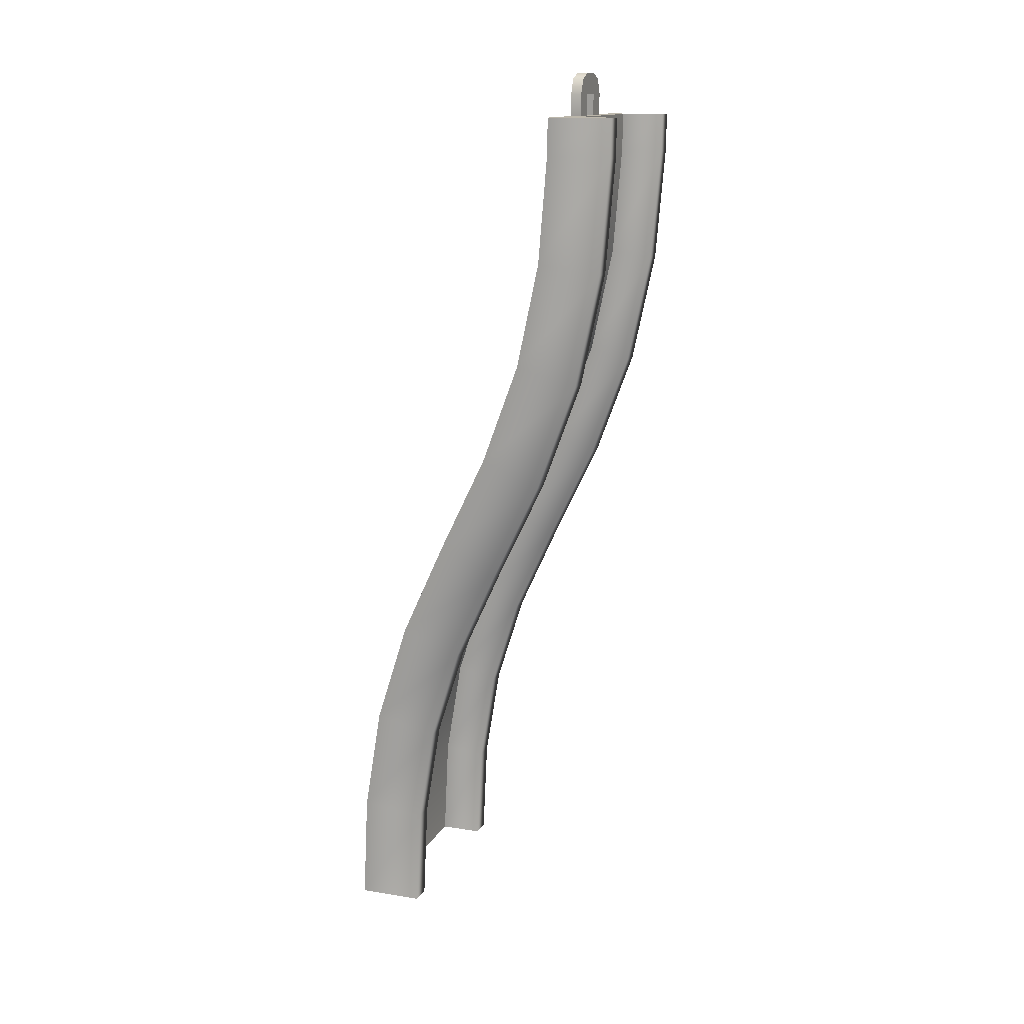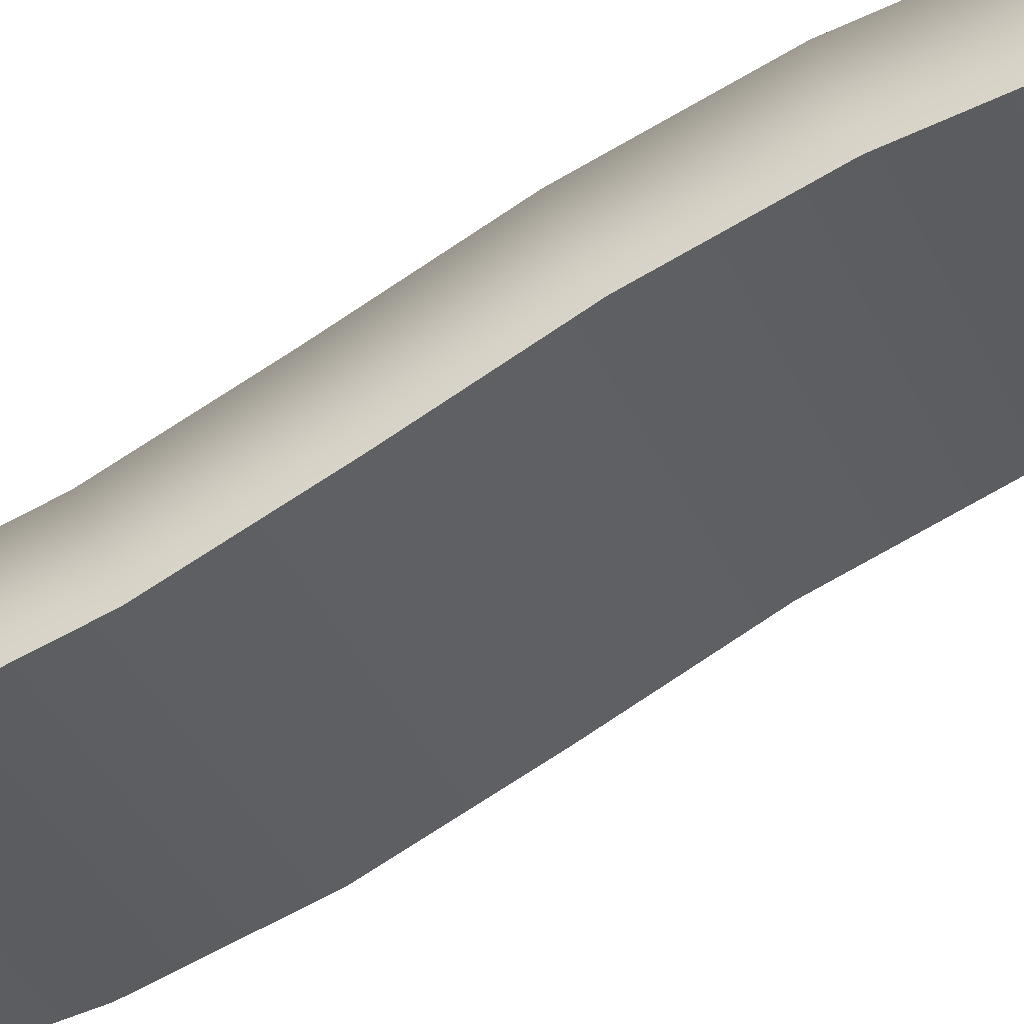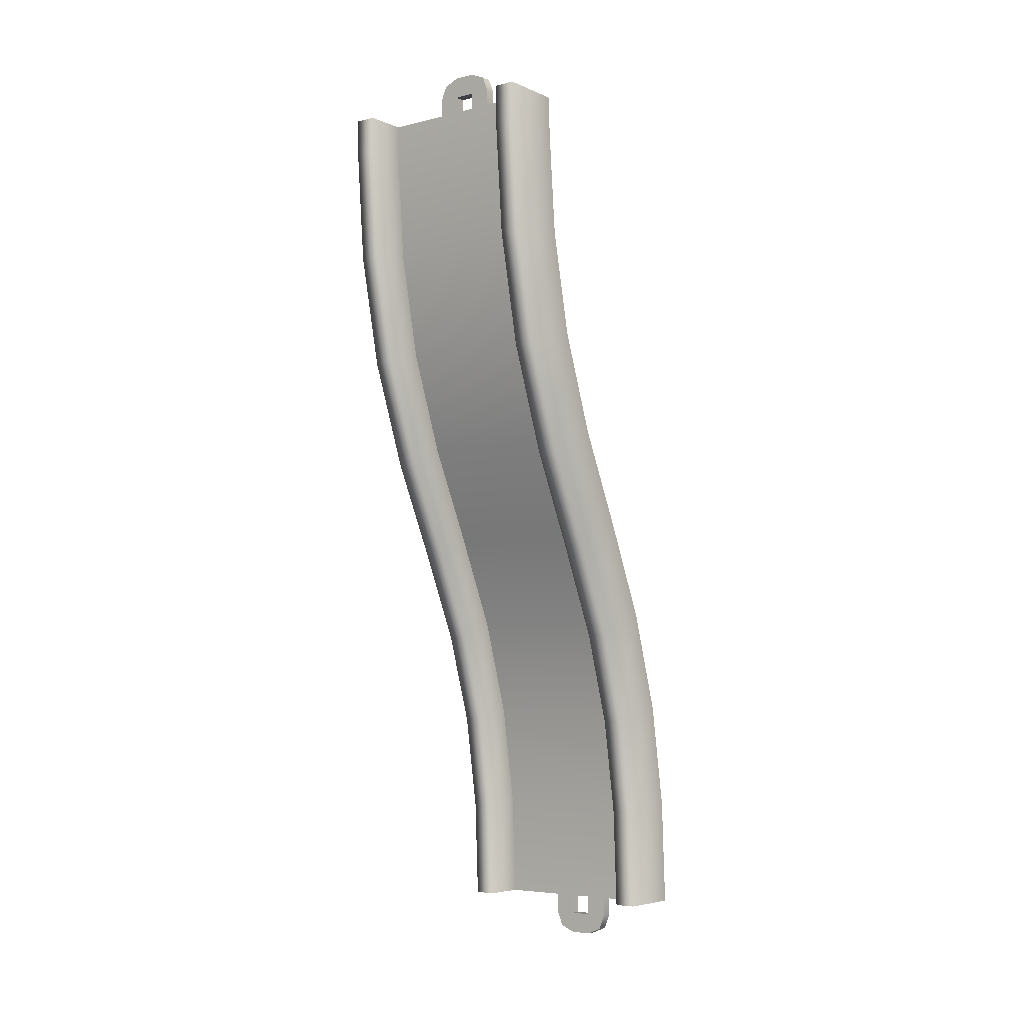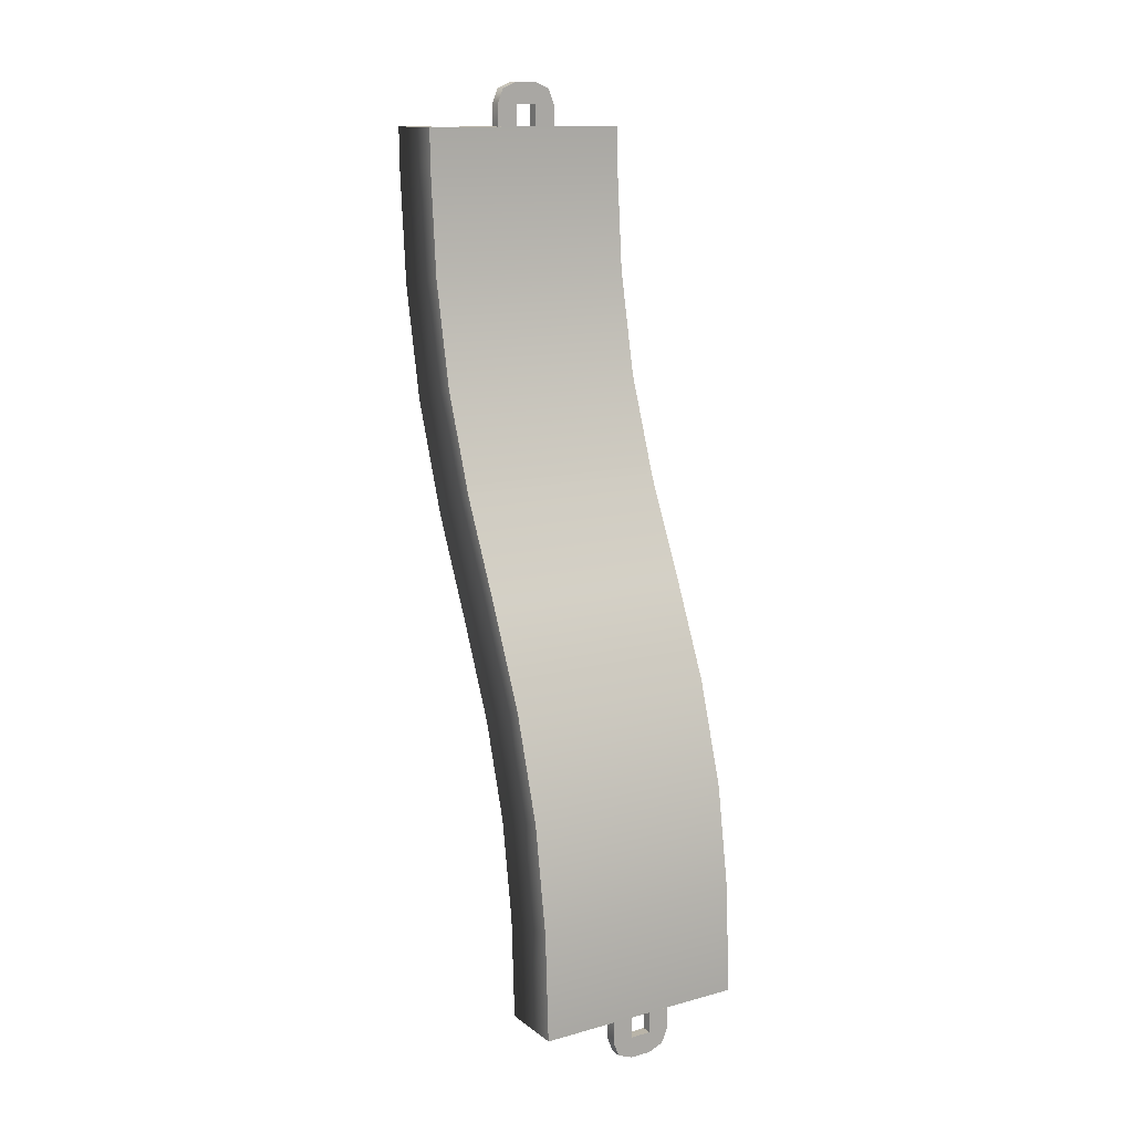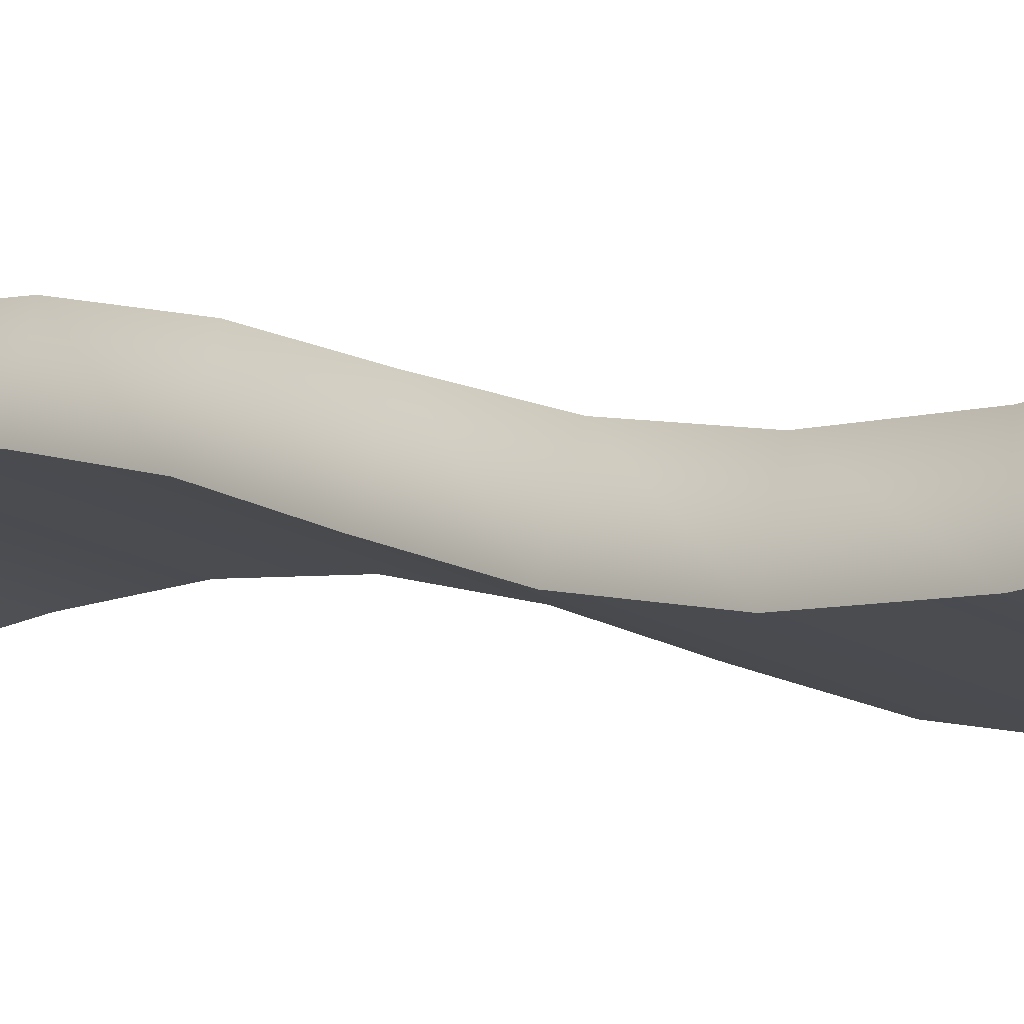
<metadata>
{"format":"obj","ext":"obj","renderer":"f3d","projection":"perspective","resolution":1024,"background":"white","views":[{"elev":13.9,"azim":109.5,"up":"+Z"},{"elev":-35.6,"azim":-68.6,"up":"+Y"},{"elev":-5.4,"azim":-142.5,"up":"+Z"},{"elev":13.1,"azim":-31.9,"up":"+Z"},{"elev":-19.6,"azim":133.3,"up":"+Y"}]}
</metadata>
<code>
g track-striped-narrow-straight-hill-complete
v 0.5 0.1042 0.993 1 1 1
v 0.5 0.02346 0.5005 1 1 1
v -0.5 0.1042 0.993 1 1 1
v -0.5 0.02346 0.5005 1 1 1
v -0.5 0.322 0.4709 1 1 1
v -0.5 0.3962 0.9242 1 1 1
v 0.4 0.123 0.4907 1 1 1
v 0.4 0.322 0.4709 1 1 1
v 0.4 0.2016 0.97 1 1 1
v 0.4 0.3962 0.9242 1 1 1
v -0.4 0.322 0.4709 1 1 1
v -0.4 0.3962 0.9242 1 1 1
v 0.5 0.322 0.4709 1 1 1
v 0.5 0.3962 0.9242 1 1 1
v -0.4 0.123 0.4907 1 1 1
v -0.4 0.2016 0.97 1 1 1
v 0.5 0 4.292e-06 1 1 1
v -0.5 0 4.292e-06 1 1 1
v 0.4 0.1 4.292e-06 1 1 1
v 0.4 0.3 4.292e-06 1 1 1
v 0.5 0.3 4.292e-06 1 1 1
v -0.4 0.1 4.292e-06 1 1 1
v -0.5 0.3 4.292e-06 1 1 1
v -0.4 0.3 4.292e-06 1 1 1
v 0.5 0.4619 1.924 1 1 1
v 0.5 0.2544 1.469 1 1 1
v -0.5 0.4619 1.924 1 1 1
v -0.5 0.2544 1.469 1 1 1
v -0.5 0.5333 1.359 1 1 1
v -0.5 0.7305 1.79 1 1 1
v 0.4 0.3474 1.432 1 1 1
v 0.4 0.5333 1.359 1 1 1
v 0.4 0.5514 1.879 1 1 1
v 0.4 0.7305 1.79 1 1 1
v -0.4 0.5333 1.359 1 1 1
v -0.4 0.7305 1.79 1 1 1
v 0.5 0.5333 1.359 1 1 1
v 0.5 0.7305 1.79 1 1 1
v -0.4 0.3474 1.432 1 1 1
v -0.4 0.5514 1.879 1 1 1
v 0.5 0.8525 2.842 1 1 1
v 0.5 0.6795 2.374 1 1 1
v -0.5 0.8525 2.842 1 1 1
v -0.5 0.6795 2.374 1 1 1
v -0.5 0.9537 2.252 1 1 1
v -0.5 1.141 2.759 1 1 1
v 0.4 0.7709 2.333 1 1 1
v 0.4 0.9537 2.252 1 1 1
v 0.4 0.9486 2.814 1 1 1
v 0.4 1.141 2.759 1 1 1
v -0.4 0.9537 2.252 1 1 1
v -0.4 1.141 2.759 1 1 1
v 0.5 0.9537 2.252 1 1 1
v 0.5 1.141 2.759 1 1 1
v -0.4 0.7709 2.333 1 1 1
v -0.4 0.9486 2.814 1 1 1
v 0.5 0.9974 3.828 1 1 1
v 0.5 0.9562 3.33 1 1 1
v -0.5 0.9974 3.828 1 1 1
v -0.5 0.9562 3.33 1 1 1
v -0.5 1.253 3.288 1 1 1
v -0.5 1.297 3.819 1 1 1
v 0.4 1.055 3.316 1 1 1
v 0.4 1.253 3.288 1 1 1
v 0.4 1.097 3.825 1 1 1
v 0.4 1.297 3.819 1 1 1
v -0.4 1.253 3.288 1 1 1
v -0.4 1.297 3.819 1 1 1
v 0.5 1.253 3.288 1 1 1
v 0.5 1.297 3.819 1 1 1
v -0.4 1.055 3.316 1 1 1
v -0.4 1.097 3.825 1 1 1
v 0.5 1 4 1 1 1
v -0.5 1 4 1 1 1
v -0.5 1.3 4 1 1 1
v 0.4 1.1 4 1 1 1
v 0.4 1.3 4 1 1 1
v -0.4 1.3 4 1 1 1
v 0.5 1.3 4 1 1 1
v -0.4 1.1 4 1 1 1
v -0.4 0.3 0 1 1 1
v -0.5 0.3 0 1 1 1
v -0.4 0.1 0 1 1 1
v -0.5 0 0 1 1 1
v 0.5 0 0 1 1 1
v 0.4 0.1 0 1 1 1
v 0.5 0.3 0 1 1 1
v 0.4 0.3 0 1 1 1
v -0.1207 0 -0.1707 1 1 1
v -0.1207 0.05 -0.1707 1 1 1
v -0.15 0 -0.1 1 1 1
v -0.15 0.05 -0.1 1 1 1
v -0.05 0 -0.2 1 1 1
v -0.05 0.05 -0.2 1 1 1
v -0.05 0 7.219e-16 1 1 1
v -0.05 0 -0.1 1 1 1
v -0.15 0 1.083e-15 1 1 1
v 0.05 0 -0.2 1 1 1
v 0.05 0 -0.1 1 1 1
v 0.05 0 3.61e-16 1 1 1
v 0.1207 0 -0.1707 1 1 1
v 0.15 0 -0.1 1 1 1
v 0.15 0 0 1 1 1
v 0.1207 0.05 -0.1707 1 1 1
v 0.15 0.05 -0.1 1 1 1
v 0.05 0.05 -0.2 1 1 1
v 0.15 0.05 0 1 1 1
v -0.15 0.05 1.083e-15 1 1 1
v 0.05 0.05 -0.1 1 1 1
v 0.05 0.05 3.61e-16 1 1 1
v -0.05 0.05 -0.1 1 1 1
v -0.05 0.05 7.219e-16 1 1 1
v 0.4 1.3 4 1 1 1
v 0.5 1.3 4 1 1 1
v 0.4 1.1 4 1 1 1
v 0.5 1 4 1 1 1
v -0.5 1 4 1 1 1
v -0.4 1.1 4 1 1 1
v -0.5 1.3 4 1 1 1
v -0.4 1.3 4 1 1 1
v 0.1207 1 4.171 1 1 1
v 0.1207 1.05 4.171 1 1 1
v 0.15 1 4.1 1 1 1
v 0.15 1.05 4.1 1 1 1
v 0.05 1 4.2 1 1 1
v 0.05 1.05 4.2 1 1 1
v 0.05 1 4 1 1 1
v 0.05 1 4.1 1 1 1
v 0.15 1 4 1 1 1
v -0.05 1 4.2 1 1 1
v -0.05 1 4.1 1 1 1
v -0.05 1 4 1 1 1
v -0.1207 1 4.171 1 1 1
v -0.15 1 4.1 1 1 1
v -0.15 1 4 1 1 1
v -0.1207 1.05 4.171 1 1 1
v -0.15 1.05 4.1 1 1 1
v -0.05 1.05 4.2 1 1 1
v -0.15 1.05 4 1 1 1
v 0.15 1.05 4 1 1 1
v -0.05 1.05 4.1 1 1 1
v -0.05 1.05 4 1 1 1
v 0.05 1.05 4.1 1 1 1
v 0.05 1.05 4 1 1 1
f 3 2 1
f 2 3 4
f 3 5 4
f 5 3 6
f 9 8 7
f 8 9 10
f 5 12 11
f 12 5 6
f 8 14 13
f 14 8 10
f 12 15 11
f 15 12 16
f 14 2 13
f 2 14 1
f 15 9 7
f 9 15 16
f 4 17 2
f 17 4 18
f 7 20 19
f 20 7 8
f 13 20 8
f 20 13 21
f 13 17 21
f 17 13 2
f 22 7 19
f 7 22 15
f 4 23 18
f 23 4 5
f 11 23 5
f 23 11 24
f 11 22 24
f 22 11 15
f 27 26 25
f 26 27 28
f 27 29 28
f 29 27 30
f 33 32 31
f 32 33 34
f 29 36 35
f 36 29 30
f 32 38 37
f 38 32 34
f 36 39 35
f 39 36 40
f 38 26 37
f 26 38 25
f 39 33 31
f 33 39 40
f 28 1 26
f 1 28 3
f 31 10 9
f 10 31 32
f 37 10 32
f 10 37 14
f 37 1 14
f 1 37 26
f 16 31 9
f 31 16 39
f 28 6 3
f 6 28 29
f 35 6 29
f 6 35 12
f 35 16 12
f 16 35 39
f 43 42 41
f 42 43 44
f 43 45 44
f 45 43 46
f 49 48 47
f 48 49 50
f 45 52 51
f 52 45 46
f 48 54 53
f 54 48 50
f 52 55 51
f 55 52 56
f 54 42 53
f 42 54 41
f 55 49 47
f 49 55 56
f 44 25 42
f 25 44 27
f 47 34 33
f 34 47 48
f 53 34 48
f 34 53 38
f 53 25 38
f 25 53 42
f 40 47 33
f 47 40 55
f 44 30 27
f 30 44 45
f 51 30 45
f 30 51 36
f 51 40 36
f 40 51 55
f 59 58 57
f 58 59 60
f 59 61 60
f 61 59 62
f 65 64 63
f 64 65 66
f 61 68 67
f 68 61 62
f 64 70 69
f 70 64 66
f 68 71 67
f 71 68 72
f 70 58 69
f 58 70 57
f 71 65 63
f 65 71 72
f 60 41 58
f 41 60 43
f 63 50 49
f 50 63 64
f 69 50 64
f 50 69 54
f 69 41 54
f 41 69 58
f 56 63 49
f 63 56 71
f 60 46 43
f 46 60 61
f 67 46 61
f 46 67 52
f 67 56 52
f 56 67 71
f 74 73 73
f 73 74 74
f 74 75 74
f 75 74 75
f 76 77 76
f 77 76 77
f 75 78 78
f 78 75 75
f 77 79 79
f 79 77 77
f 78 80 78
f 80 78 80
f 79 73 79
f 73 79 73
f 80 76 76
f 76 80 80
f 74 57 73
f 57 74 59
f 76 66 65
f 66 76 77
f 79 66 77
f 66 79 70
f 79 57 70
f 57 79 73
f 72 76 65
f 76 72 80
f 74 62 59
f 62 74 75
f 78 62 75
f 62 78 68
f 78 72 68
f 72 78 80
f 83 82 81
f 83 84 82
f 84 83 85
f 86 85 83
f 85 86 87
f 87 86 88
f 91 90 89
f 90 91 92
f 90 93 89
f 93 90 94
f 97 96 95
f 96 97 93
f 93 97 89
f 89 97 91
f 98 96 93
f 98 99 96
f 98 100 99
f 101 100 98
f 102 100 101
f 100 102 103
f 105 101 104
f 101 105 102
f 106 101 98
f 101 106 104
f 107 102 105
f 102 107 103
f 97 92 91
f 92 97 108
f 94 98 93
f 98 94 106
f 100 109 99
f 109 100 110
f 109 96 99
f 96 109 111
f 112 96 111
f 96 112 95
f 108 90 92
f 112 90 108
f 111 90 112
f 111 94 90
f 109 94 111
f 94 109 106
f 110 106 109
f 110 104 106
f 107 104 110
f 104 107 105
f 115 114 113
f 115 116 114
f 116 115 117
f 118 117 115
f 117 118 119
f 119 118 120
f 123 122 121
f 122 123 124
f 122 125 121
f 125 122 126
f 129 128 127
f 128 129 125
f 125 129 121
f 121 129 123
f 130 128 125
f 130 131 128
f 130 132 131
f 133 132 130
f 134 132 133
f 132 134 135
f 137 133 136
f 133 137 134
f 138 133 130
f 133 138 136
f 139 134 137
f 134 139 135
f 129 124 123
f 124 129 140
f 126 130 125
f 130 126 138
f 132 141 131
f 141 132 142
f 141 128 131
f 128 141 143
f 144 128 143
f 128 144 127
f 140 122 124
f 144 122 140
f 143 122 144
f 143 126 122
f 141 126 143
f 126 141 138
f 142 138 141
f 142 136 138
f 139 136 142
f 136 139 137
g track-striped-narrow-straight-hill-complete
f 3 2 1
f 2 3 4
f 3 5 4
f 5 3 6
f 9 8 7
f 8 9 10
f 5 12 11
f 12 5 6
f 8 14 13
f 14 8 10
f 12 15 11
f 15 12 16
f 14 2 13
f 2 14 1
f 15 9 7
f 9 15 16
f 4 17 2
f 17 4 18
f 7 20 19
f 20 7 8
f 13 20 8
f 20 13 21
f 13 17 21
f 17 13 2
f 22 7 19
f 7 22 15
f 4 23 18
f 23 4 5
f 11 23 5
f 23 11 24
f 11 22 24
f 22 11 15
f 27 26 25
f 26 27 28
f 27 29 28
f 29 27 30
f 33 32 31
f 32 33 34
f 29 36 35
f 36 29 30
f 32 38 37
f 38 32 34
f 36 39 35
f 39 36 40
f 38 26 37
f 26 38 25
f 39 33 31
f 33 39 40
f 28 1 26
f 1 28 3
f 31 10 9
f 10 31 32
f 37 10 32
f 10 37 14
f 37 1 14
f 1 37 26
f 16 31 9
f 31 16 39
f 28 6 3
f 6 28 29
f 35 6 29
f 6 35 12
f 35 16 12
f 16 35 39
f 43 42 41
f 42 43 44
f 43 45 44
f 45 43 46
f 49 48 47
f 48 49 50
f 45 52 51
f 52 45 46
f 48 54 53
f 54 48 50
f 52 55 51
f 55 52 56
f 54 42 53
f 42 54 41
f 55 49 47
f 49 55 56
f 44 25 42
f 25 44 27
f 47 34 33
f 34 47 48
f 53 34 48
f 34 53 38
f 53 25 38
f 25 53 42
f 40 47 33
f 47 40 55
f 44 30 27
f 30 44 45
f 51 30 45
f 30 51 36
f 51 40 36
f 40 51 55
f 59 58 57
f 58 59 60
f 59 61 60
f 61 59 62
f 65 64 63
f 64 65 66
f 61 68 67
f 68 61 62
f 64 70 69
f 70 64 66
f 68 71 67
f 71 68 72
f 70 58 69
f 58 70 57
f 71 65 63
f 65 71 72
f 60 41 58
f 41 60 43
f 63 50 49
f 50 63 64
f 69 50 64
f 50 69 54
f 69 41 54
f 41 69 58
f 56 63 49
f 63 56 71
f 60 46 43
f 46 60 61
f 67 46 61
f 46 67 52
f 67 56 52
f 56 67 71
f 74 73 73
f 73 74 74
f 74 75 74
f 75 74 75
f 76 77 76
f 77 76 77
f 75 78 78
f 78 75 75
f 77 79 79
f 79 77 77
f 78 80 78
f 80 78 80
f 79 73 79
f 73 79 73
f 80 76 76
f 76 80 80
f 74 57 73
f 57 74 59
f 76 66 65
f 66 76 77
f 79 66 77
f 66 79 70
f 79 57 70
f 57 79 73
f 72 76 65
f 76 72 80
f 74 62 59
f 62 74 75
f 78 62 75
f 62 78 68
f 78 72 68
f 72 78 80
f 83 82 81
f 83 84 82
f 84 83 85
f 86 85 83
f 85 86 87
f 87 86 88
f 91 90 89
f 90 91 92
f 90 93 89
f 93 90 94
f 97 96 95
f 96 97 93
f 93 97 89
f 89 97 91
f 98 96 93
f 98 99 96
f 98 100 99
f 101 100 98
f 102 100 101
f 100 102 103
f 105 101 104
f 101 105 102
f 106 101 98
f 101 106 104
f 107 102 105
f 102 107 103
f 97 92 91
f 92 97 108
f 94 98 93
f 98 94 106
f 100 109 99
f 109 100 110
f 109 96 99
f 96 109 111
f 112 96 111
f 96 112 95
f 108 90 92
f 112 90 108
f 111 90 112
f 111 94 90
f 109 94 111
f 94 109 106
f 110 106 109
f 110 104 106
f 107 104 110
f 104 107 105
f 115 114 113
f 115 116 114
f 116 115 117
f 118 117 115
f 117 118 119
f 119 118 120
f 123 122 121
f 122 123 124
f 122 125 121
f 125 122 126
f 129 128 127
f 128 129 125
f 125 129 121
f 121 129 123
f 130 128 125
f 130 131 128
f 130 132 131
f 133 132 130
f 134 132 133
f 132 134 135
f 137 133 136
f 133 137 134
f 138 133 130
f 133 138 136
f 139 134 137
f 134 139 135
f 129 124 123
f 124 129 140
f 126 130 125
f 130 126 138
f 132 141 131
f 141 132 142
f 141 128 131
f 128 141 143
f 144 128 143
f 128 144 127
f 140 122 124
f 144 122 140
f 143 122 144
f 143 126 122
f 141 126 143
f 126 141 138
f 142 138 141
f 142 136 138
f 139 136 142
f 136 139 137

</code>
